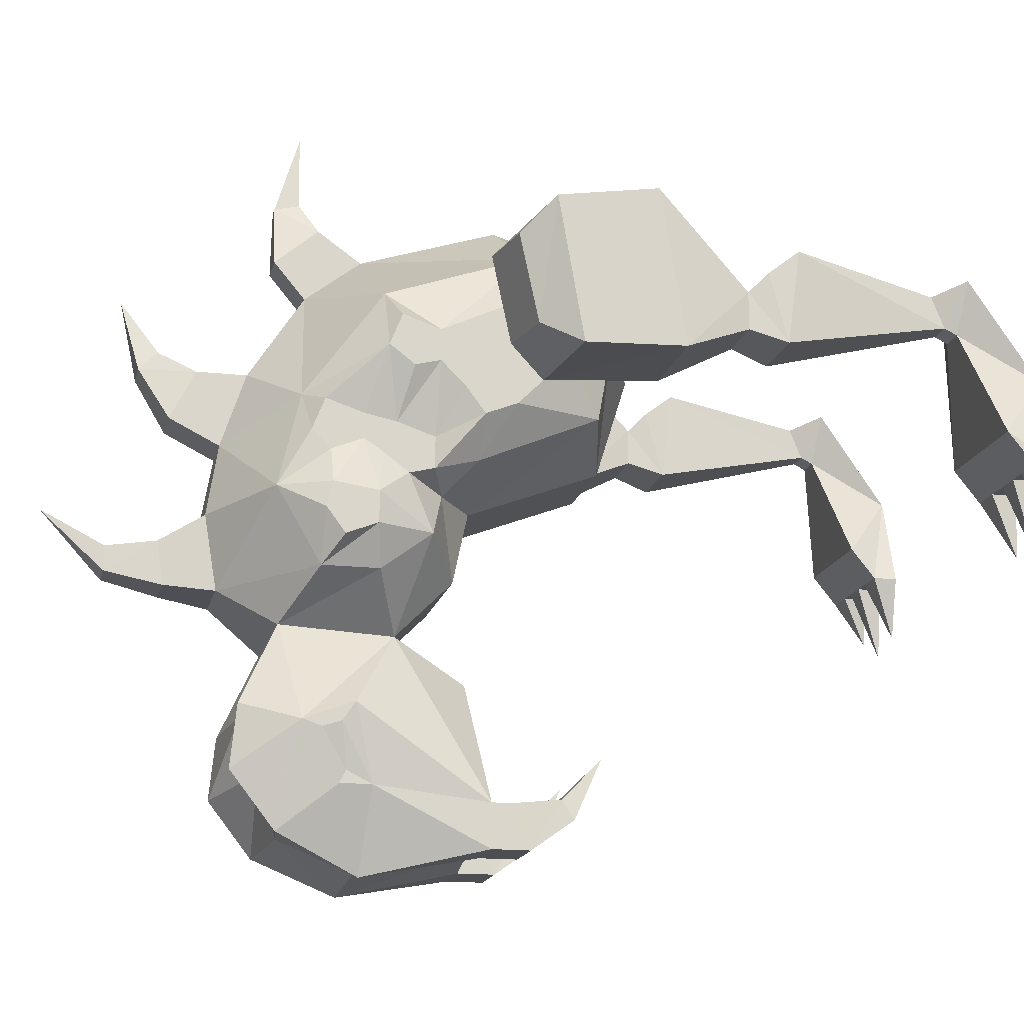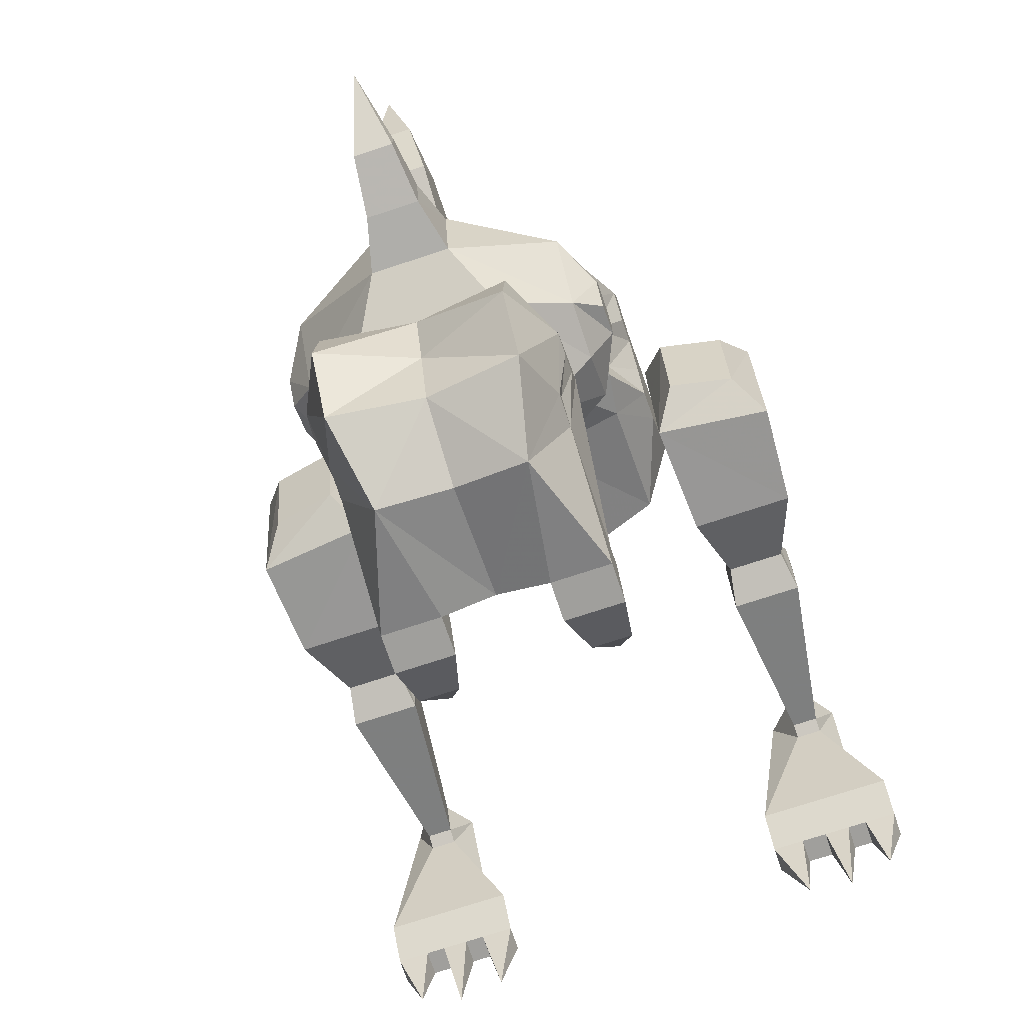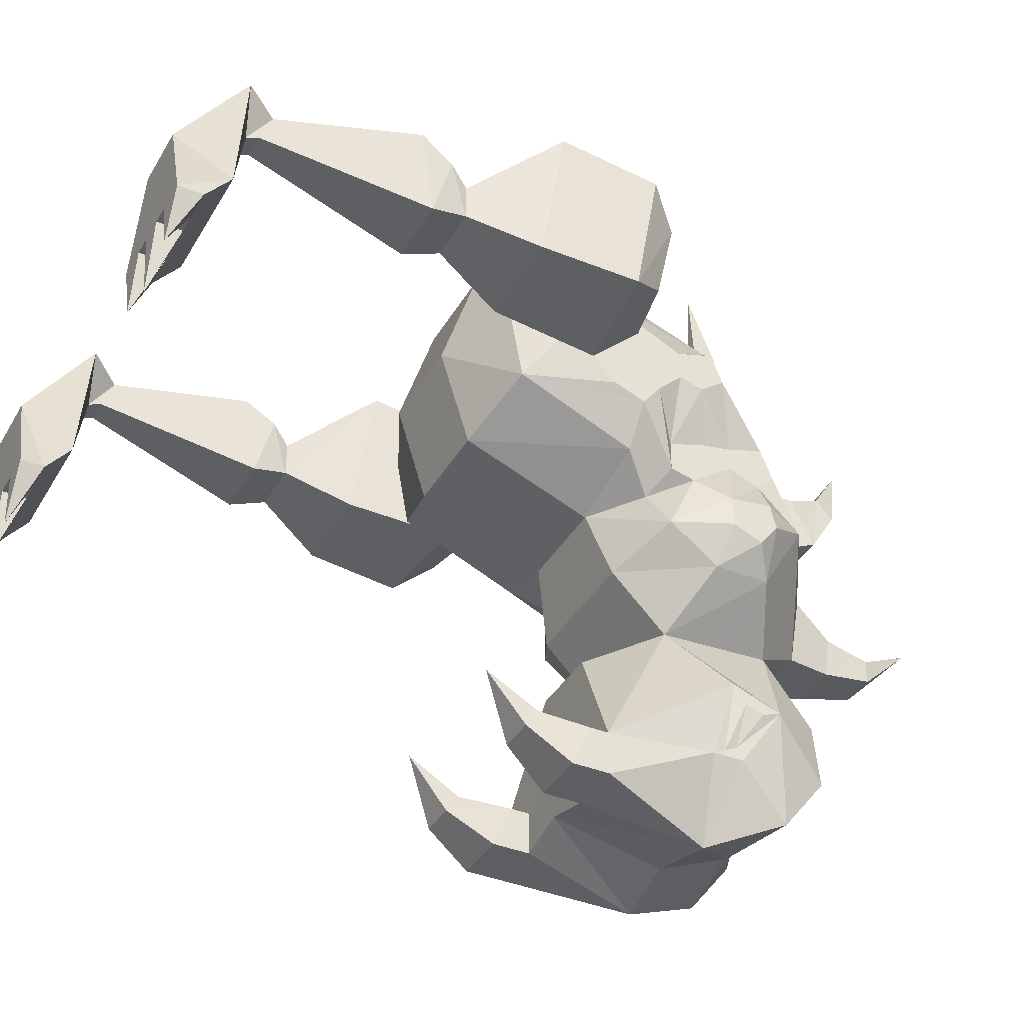
<metadata>
{"format":"obj","ext":"obj","renderer":"f3d","projection":"perspective","resolution":1024,"background":"white","views":[{"elev":-16.5,"azim":77.1,"up":"+Z"},{"elev":-71.2,"azim":18.5,"up":"+Z"},{"elev":-38.5,"azim":-117.3,"up":"+Z"}]}
</metadata>
<code>
v -0.04688 -0.6172 -0.1016
v -0.03125 -0.6797 -0.09375
v -0.03125 -0.6875 -0.03906
v -0.04688 -0.6328 -0.007812
v -0.1641 -0.5625 0
v -0.1641 -0.5078 -0.09375
v -0.08594 -0.5469 -0.1484
v 0.04688 -0.6172 -0.1016
v 0.03125 -0.6797 -0.09375
v 0.02344 -0.75 -0.07812
v -0.02344 -0.75 -0.07812
v -0.02344 -0.75 -0.04688
v 0.03125 -0.6875 -0.03906
v 0.04688 -0.6328 -0.007812
v -0.03125 -0.6172 0.08594
v -0.1328 -0.5312 0.125
v -0.1719 -0.5234 0.07031
v -0.1719 -0.5 0.04688
v -0.1953 -0.5 0
v -0.1953 -0.5078 -0.03125
v -0.1953 -0.4844 -0.0625
v -0.1641 -0.4375 -0.09375
v -0.08594 -0.4062 -0.1562
v -0.1484 -0.5234 -0.2734
v -0.1094 -0.5938 -0.25
v 0 -0.5781 -0.2422
v 0.08594 -0.5469 -0.1484
v 0.1641 -0.5078 -0.09375
v 0.1641 -0.5625 0
v 0.02344 -0.75 -0.04688
v 0 -0.8281 0
v -0.03125 -0.6797 0.1172
v -0.03125 -0.6484 0.1797
v -0.03125 -0.5859 0.1797
v -0.1641 -0.4375 0.25
v -0.2031 -0.4375 0.1719
v -0.1719 -0.5078 0.1094
v -0.1719 -0.4609 0.0625
v -0.1953 -0.4453 -0.007812
v -0.1953 -0.4453 -0.04688
v 0.03125 -0.5859 0.1797
v 0.03125 -0.6484 0.1797
v 0.03125 -0.6797 0.1172
v 0.03125 -0.6172 0.08594
v 0.1328 -0.5312 0.125
v 0.02344 -0.5156 0.2891
v -0.02344 -0.6953 0.2031
v 0.02344 -0.6953 0.2031
v 0.02344 -0.7188 0.1797
v 0.1719 -0.5234 0.07031
v 0.1719 -0.5078 0.1094
v 0.2031 -0.4375 0.1719
v 0.1641 -0.4375 0.25
v 0.02344 -0.4453 0.3438
v 0.02344 -0.5547 0.3359
v -0.02344 -0.5156 0.2891
v -0.02344 -0.4453 0.3438
v -0.1641 -0.2578 0.3125
v -0.2031 -0.2578 0.25
v -0.2031 -0.375 0.1953
v -0.2031 -0.4219 0.2109
v -0.2031 -0.4062 0.1484
v -0.1719 -0.4609 0.09375
v -0.1719 -0.4375 0.04688
v -0.1719 -0.4062 0.02344
v -0.1641 -0.375 -0.04688
v -0.02344 -0.7188 0.1797
v 0 -0.7422 0.2734
v -0.02344 -0.5547 0.3359
v -0.02344 -0.5 0.3828
v 0.0625 -0.2812 0.3828
v -0.0625 -0.2812 0.3828
v -0.1641 -0.1953 0.2969
v -0.2031 -0.2188 0.1719
v -0.2031 -0.2812 0.1484
v -0.2031 -0.3359 0.1562
v -0.2031 -0.375 0.1562
v -0.1719 -0.375 0.07031
v -0.1719 -0.4219 0.08594
v -0.1719 -0.375 0.03125
v -0.1328 -0.3594 0.007812
v -0.0625 -0.3125 0.007812
v -0.08594 -0.3359 -0.08594
v 0.08594 -0.3359 -0.08594
v 0.08594 -0.4062 -0.1562
v -0.04688 -0.3125 -0.2031
v -0.1328 -0.2969 -0.3594
v -0.1484 -0.4609 -0.25
v -0.1484 -0.4766 -0.2734
v -0.1484 -0.5 -0.2812
v -0.1328 -0.4688 -0.3281
v -0.1328 -0.4766 -0.3438
v -0.1094 -0.5469 -0.3984
v -0.1094 -0.6016 -0.3281
v 0 -0.5547 -0.3125
v 0.1094 -0.6016 -0.3281
v 0.1094 -0.5938 -0.25
v 0.1484 -0.5234 -0.2734
v 0.1641 -0.4375 -0.09375
v 0.1953 -0.4453 -0.04688
v 0.1953 -0.4844 -0.0625
v 0.1953 -0.5078 -0.03125
v 0.1953 -0.5 0
v 0.1719 -0.5 0.04688
v 0.1719 -0.4609 0.0625
v 0.1719 -0.4609 0.09375
v 0.1719 -0.4219 0.08594
v 0.2031 -0.4062 0.1484
v 0.2031 -0.4219 0.2109
v 0.2031 -0.375 0.1953
v 0.1641 -0.2578 0.3125
v 0.1641 -0.1953 0.2969
v 0.0625 -0.1562 0.3438
v -0.0625 -0.1562 0.3438
v -0.1641 -0.1562 0.1953
v -0.1641 -0.1719 0.1094
v -0.2031 -0.2812 0.1094
v -0.2031 -0.3203 0.09375
v -0.2031 -0.3438 0.125
v 0.02344 -0.5 0.3828
v 0.007812 -0.5547 0.4141
v -0.007812 -0.5234 0.4219
v 0.007812 -0.5234 0.4219
v 0 -0.5234 0.5156
v -0.007812 -0.5547 0.4141
v 0.0625 -0.1094 0.1953
v -0.0625 -0.1094 0.1953
v -0.0625 -0.1484 0.07031
v -0.1641 -0.3203 0.04688
v 0.0625 -0.1484 0.07031
v 0.0625 -0.3125 0.007812
v 0.1641 -0.1719 0.1094
v 0.1641 -0.3203 0.04688
v 0.1328 -0.3594 0.007812
v 0.1641 -0.375 -0.04688
v 0.1953 -0.4453 -0.007812
v 0.1641 -0.1562 0.1953
v 0.2031 -0.2188 0.1719
v 0.2031 -0.2812 0.1094
v 0.2031 -0.3203 0.09375
v 0.1719 -0.375 0.03125
v 0.1719 -0.4062 0.02344
v 0.1719 -0.4375 0.04688
v 0.2031 -0.2578 0.25
v 0.2031 -0.2812 0.1484
v 0.2031 -0.3359 0.1562
v 0.2031 -0.3438 0.125
v 0.1719 -0.375 0.07031
v 0.2031 -0.375 0.1562
v 0.25 0.2188 0.2578
v 0.2188 0.2578 0.2734
v 0.25 0.25 0.2109
v 0.25 0.2344 0.2188
v 0.2344 0.03906 0.2891
v 0.2812 0.2188 0.2578
v 0.3047 0.2578 0.2734
v 0.3047 0.3438 0.1484
v 0.2188 0.3438 0.1484
v 0.1797 0.2812 0.07031
v 0.2812 0.25 0.2109
v 0.2812 0.2344 0.2188
v 0.3125 0.02344 0.1719
v 0.2266 0.02344 0.1719
v 0.2266 0 0.2578
v 0.3125 0.03906 0.2891
v 0.3438 0.2812 0.07031
v 0.3438 0.3438 0.03125
v 0.3047 0.3438 0.03125
v 0.2812 0.3438 0.03125
v 0.25 0.3438 0.03125
v 0.2188 0.3438 0.03125
v 0.1797 0.3438 0.03125
v 0.1797 0.3125 0.03125
v 0.2188 0.3125 0.03125
v 0.25 0.3125 0.03125
v 0.2812 0.3125 0.03125
v 0.3125 0 0.2578
v 0.3047 -0.02344 0.2344
v 0.3047 -0.02344 0.1875
v 0.2344 -0.02344 0.1875
v 0.2344 -0.02344 0.2344
v 0.2109 -0.1406 0.3438
v 0.3359 -0.1406 0.3438
v 0.3359 -0.1094 0.1484
v 0.2109 -0.1094 0.1484
v 0.3438 -0.2656 0.3203
v 0.3125 -0.3047 0.2812
v 0.3125 -0.2812 0.1719
v 0.3438 -0.2344 0.1406
v 0.2031 -0.2812 0.3203
v 0.2344 -0.3203 0.2812
v 0.2344 -0.2969 0.1719
v 0.2031 -0.25 0.1406
v -0.3047 0.2578 0.2734
v -0.3047 0.3438 0.1484
v -0.3438 0.2812 0.07031
v -0.2812 0.25 0.2109
v -0.2812 0.2188 0.2578
v -0.2266 0.2578 0.2734
v -0.2266 0.3438 0.1484
v -0.2812 0.3438 0.03125
v -0.3047 0.3438 0.03125
v -0.3438 0.3438 0.03125
v -0.3438 0.3125 0.03125
v -0.3047 0.3125 0.03125
v -0.2812 0.3125 0.03125
v -0.1875 0.2812 0.07031
v -0.25 0.25 0.2109
v -0.25 0.2344 0.2188
v -0.2812 0.2344 0.2188
v -0.3125 0.03906 0.2891
v -0.2344 0.03906 0.2891
v -0.25 0.2188 0.2578
v -0.1875 0.3125 0.03125
v -0.1875 0.3438 0.03125
v -0.2266 0.3438 0.03125
v -0.25 0.3438 0.03125
v -0.2656 0.3438 -0.0625
v -0.3203 0.3438 -0.03125
v -0.2266 0.02344 0.1719
v -0.3125 0.02344 0.1719
v -0.3125 0 0.2578
v -0.2344 -0.02344 0.1875
v -0.3047 -0.02344 0.1875
v -0.3047 -0.02344 0.2344
v -0.2266 0 0.2578
v -0.2344 -0.02344 0.2344
v -0.2109 -0.1094 0.1484
v -0.3359 -0.1094 0.1484
v -0.3359 -0.1406 0.3438
v -0.2109 -0.1406 0.3438
v -0.2031 -0.25 0.1406
v -0.3438 -0.2344 0.1406
v -0.3438 -0.2656 0.3203
v -0.2031 -0.2812 0.3203
v -0.2344 -0.3203 0.2812
v -0.2344 -0.2969 0.1719
v -0.3125 -0.2812 0.1719
v -0.3125 -0.3047 0.2812
v -0.2266 0.3125 0.03125
v -0.25 0.3125 0.03125
v -0.2109 0.3438 -0.04688
v 0.3438 0.3125 0.03125
v 0.3203 0.3438 -0.03125
v 0.3047 0.3125 0.03125
v 0.2656 0.3438 -0.0625
v 0.2109 0.3438 -0.04688
v 0.0625 -0.2969 -0.4141
v 0.0625 -0.2969 -0.3594
v 0.0625 -0.2734 -0.3594
v 0.0625 -0.25 -0.4141
v 0.1328 -0.2969 -0.4141
v 0.08594 -0.4453 -0.4453
v 0 -0.2969 -0.3984
v -0.0625 -0.2969 -0.3594
v 0.04688 -0.3125 -0.2031
v 0.1328 -0.2969 -0.3594
v 0.1328 -0.2734 -0.3594
v 0.125 -0.2109 -0.3516
v 0.07812 -0.2109 -0.3516
v 0.07812 -0.1953 -0.375
v 0.1328 -0.25 -0.4141
v 0.1328 -0.4375 -0.3438
v 0.1328 -0.4766 -0.3438
v 0.1094 -0.5469 -0.3984
v 0 -0.5312 -0.3906
v 0 -0.4375 -0.4297
v -0.08594 -0.4453 -0.4453
v -0.0625 -0.2969 -0.4141
v -0.0625 -0.25 -0.4141
v -0.0625 -0.2734 -0.3594
v 0.1016 -0.1562 -0.2969
v 0.125 -0.1953 -0.375
v -0.1328 -0.2969 -0.4141
v -0.1328 -0.2734 -0.3594
v -0.1328 -0.25 -0.4141
v -0.1328 -0.4375 -0.3438
v -0.1328 -0.4531 -0.3359
v -0.125 -0.2109 -0.3516
v -0.125 -0.1953 -0.375
v -0.1016 -0.1562 -0.2969
v -0.07812 -0.1953 -0.375
v -0.07812 -0.2109 -0.3516
v 0.1328 -0.4688 -0.3281
v 0.1328 -0.4531 -0.3359
v 0.1484 -0.4766 -0.2734
v 0.1484 -0.5 -0.2812
v 0.1484 -0.4609 -0.25
f 1 2 3
f 1 3 4
f 1 8 9
f 1 9 2
f 3 13 14
f 3 14 4
f 8 14 9
f 9 14 13
f 15 32 33
f 15 33 34
f 41 42 43
f 41 43 44
f 41 34 33
f 41 33 42
f 43 32 15
f 43 15 44
f 46 54 55
f 46 55 56
f 56 69 70
f 56 70 57
f 57 70 54
f 54 120 55
f 55 69 56
f 54 70 120
f 1 4 5
f 1 5 6
f 4 14 15
f 4 15 16
f 4 16 5
f 5 16 17
f 5 17 18
f 5 18 19
f 5 19 20
f 5 20 6
f 6 20 21
f 7 24 25
f 7 25 26
f 7 26 27
f 8 28 29
f 8 29 14
f 15 34 16
f 16 34 35
f 16 35 36
f 16 36 37
f 16 37 17
f 18 38 39
f 18 39 19
f 41 44 45
f 41 45 46
f 41 46 34
f 44 15 14
f 44 14 29
f 44 29 45
f 45 29 50
f 45 50 51
f 45 51 52
f 45 52 53
f 45 53 46
f 46 53 54
f 46 56 34
f 34 56 35
f 35 56 57
f 35 57 58
f 35 58 59
f 35 59 60
f 35 60 61
f 35 61 36
f 36 62 63
f 36 63 37
f 38 63 64
f 38 64 39
f 39 64 65
f 57 54 71
f 57 71 72
f 57 72 58
f 59 74 75
f 59 75 60
f 60 75 76
f 60 76 77
f 62 77 78
f 62 78 79
f 62 79 63
f 63 79 64
f 24 92 93
f 24 93 94
f 24 94 25
f 25 94 26
f 26 94 95
f 26 95 96
f 26 96 97
f 26 97 27
f 27 97 98
f 28 101 102
f 28 102 29
f 29 102 103
f 29 103 104
f 29 104 50
f 51 106 52
f 52 106 107
f 52 107 108
f 52 109 53
f 53 109 110
f 53 110 111
f 53 111 54
f 54 111 71
f 74 117 75
f 76 119 77
f 77 119 78
f 78 119 80
f 118 80 119
f 136 142 143
f 136 143 105
f 136 105 103
f 138 144 145
f 138 145 139
f 140 147 148
f 140 148 141
f 105 143 107
f 105 107 106
f 105 104 103
f 149 148 147
f 149 147 110
f 149 108 107
f 149 107 148
f 110 147 146
f 110 146 144
f 110 144 111
f 146 145 144
f 162 177 178
f 162 178 179
f 162 179 163
f 163 179 180
f 163 180 164
f 164 180 181
f 164 181 177
f 177 181 178
f 221 220 223
f 221 223 224
f 221 224 222
f 222 224 225
f 222 225 226
f 220 226 227
f 220 227 223
f 225 227 226
f 248 252 253
f 248 253 254
f 252 257 263
f 252 263 253
f 253 263 264
f 253 264 265
f 253 265 266
f 253 266 267
f 253 267 254
f 254 267 268
f 254 268 269
f 274 269 268
f 274 268 277
f 274 277 87
f 264 98 265
f 265 98 96
f 265 96 95
f 265 95 266
f 266 95 93
f 266 93 268
f 266 268 267
f 98 97 96
f 92 277 268
f 92 268 93
f 93 95 94
f 1 6 7
f 1 7 8
f 6 21 22
f 7 23 24
f 7 27 8
f 8 27 28
f 39 65 66
f 39 66 40
f 40 66 22
f 40 22 21
f 58 72 73
f 58 73 59
f 59 73 74
f 65 80 81
f 65 81 66
f 23 86 87
f 23 87 88
f 23 88 24
f 27 98 85
f 28 99 100
f 28 100 101
f 71 111 112
f 73 115 74
f 74 115 116
f 74 116 117
f 116 129 118
f 116 118 117
f 129 81 118
f 118 81 80
f 99 135 100
f 100 135 136
f 132 137 138
f 132 138 139
f 132 139 133
f 133 139 140
f 133 140 141
f 133 141 134
f 134 141 142
f 134 142 135
f 135 142 136
f 137 112 144
f 137 144 138
f 111 144 112
f 178 181 182
f 178 182 183
f 178 183 184
f 178 184 179
f 179 184 180
f 180 184 185
f 180 185 182
f 180 182 181
f 186 187 188
f 186 188 189
f 186 189 183
f 186 183 190
f 186 190 191
f 186 191 187
f 187 191 192
f 187 192 188
f 188 192 193
f 188 193 189
f 189 193 184
f 189 184 183
f 193 192 191
f 193 191 190
f 193 190 185
f 193 185 184
f 223 227 228
f 223 228 224
f 224 228 229
f 224 229 230
f 224 230 225
f 225 230 227
f 228 231 232
f 228 232 229
f 229 232 233
f 229 233 234
f 229 234 230
f 230 234 235
f 230 235 231
f 230 231 227
f 227 231 228
f 235 236 237
f 235 237 232
f 235 232 231
f 233 238 239
f 233 239 234
f 234 239 235
f 235 239 236
f 236 239 238
f 236 238 237
f 237 238 233
f 237 233 232
f 190 182 185
f 182 190 183
f 87 277 88
f 257 288 263
f 288 257 85
f 288 85 98
f 85 257 256
f 2 9 10
f 2 10 11
f 2 11 12
f 2 12 3
f 3 12 13
f 9 13 10
f 10 13 30
f 12 30 13
f 42 33 47
f 42 47 48
f 42 48 49
f 42 49 43
f 43 49 32
f 49 67 32
f 32 67 47
f 32 47 33
f 55 120 121
f 55 121 69
f 120 70 122
f 120 122 123
f 120 123 121
f 121 125 69
f 69 125 122
f 69 122 70
f 6 22 23
f 6 23 7
f 17 37 18
f 18 37 38
f 19 39 40
f 19 40 21
f 19 21 20
f 36 61 62
f 37 63 38
f 60 77 61
f 61 77 62
f 64 79 65
f 65 79 80
f 66 81 82
f 66 82 83
f 66 83 22
f 22 83 23
f 23 85 86
f 27 85 99
f 27 99 28
f 50 104 105
f 50 105 106
f 50 106 51
f 52 108 109
f 71 112 113
f 71 113 72
f 72 113 114
f 72 114 73
f 73 114 115
f 75 117 76
f 76 117 118
f 76 118 119
f 78 80 79
f 114 127 115
f 115 127 116
f 116 127 128
f 116 128 129
f 128 82 129
f 129 82 81
f 131 130 132
f 131 132 133
f 131 133 134
f 131 134 84
f 84 134 135
f 84 135 85
f 85 135 99
f 100 136 102
f 100 102 101
f 130 126 137
f 130 137 132
f 136 103 102
f 126 113 112
f 126 112 137
f 139 145 140
f 140 145 146
f 140 146 147
f 141 148 143
f 141 143 142
f 149 110 109
f 149 109 108
f 148 107 143
f 249 255 86
f 249 86 256
f 249 256 257
f 255 87 86
f 85 256 86
f 10 30 31
f 10 31 11
f 11 31 12
f 12 31 30
f 68 67 49
f 68 49 48
f 68 48 47
f 68 47 67
f 121 123 124
f 121 124 125
f 123 122 124
f 124 122 125
f 23 83 84
f 23 84 85
f 114 113 126
f 114 126 127
f 127 126 130
f 127 130 128
f 128 130 82
f 82 131 84
f 82 84 83
f 82 130 131
f 24 88 89
f 24 89 90
f 24 90 91
f 24 91 92
f 248 254 249
f 249 254 255
f 254 269 255
f 88 277 278
f 88 278 89
f 277 92 91
f 277 91 278
f 284 287 264
f 284 264 285
f 285 264 263
f 285 263 286
f 286 263 288
f 286 288 287
f 287 288 98
f 287 98 264
f 150 151 152
f 150 152 153
f 150 153 154
f 150 154 155
f 150 155 156
f 150 156 151
f 152 160 161
f 152 161 153
f 153 161 162
f 153 162 163
f 153 163 154
f 154 163 164
f 154 164 165
f 154 165 155
f 155 165 161
f 155 161 156
f 156 161 160
f 165 162 161
f 162 165 177
f 164 177 165
f 194 197 198
f 194 198 199
f 197 208 209
f 197 209 210
f 197 210 198
f 198 210 211
f 198 211 212
f 198 212 213
f 198 213 199
f 199 213 209
f 199 209 208
f 212 220 209
f 212 209 213
f 221 222 211
f 221 211 210
f 221 210 220
f 222 226 212
f 222 212 211
f 220 210 209
f 220 212 226
f 151 156 157
f 151 157 158
f 151 158 159
f 151 159 152
f 152 159 160
f 156 160 157
f 157 160 166
f 157 166 167
f 157 167 168
f 157 168 169
f 157 169 158
f 158 169 170
f 158 170 171
f 158 171 172
f 158 172 173
f 158 173 159
f 159 173 174
f 159 174 175
f 159 175 176
f 159 176 166
f 159 166 160
f 194 195 196
f 194 196 197
f 194 199 200
f 194 200 195
f 195 200 201
f 195 201 202
f 195 202 203
f 195 203 196
f 196 203 204
f 196 204 205
f 196 205 206
f 196 206 207
f 196 207 208
f 196 208 197
f 199 208 200
f 200 208 207
f 200 207 214
f 200 214 215
f 200 215 216
f 200 216 217
f 200 217 201
f 201 206 205
f 201 205 202
f 216 240 241
f 216 241 217
f 206 241 207
f 207 241 240
f 207 240 214
f 166 243 167
f 168 245 176
f 168 176 169
f 170 175 174
f 170 174 171
f 166 245 243
f 176 245 166
f 201 217 218
f 201 218 206
f 202 205 219
f 202 219 203
f 203 219 204
f 204 219 205
f 217 241 218
f 218 241 206
f 214 240 242
f 214 242 215
f 215 242 216
f 216 242 240
f 167 243 244
f 167 244 168
f 168 244 245
f 169 176 246
f 169 246 170
f 170 246 175
f 171 174 247
f 171 247 172
f 172 247 173
f 173 247 174
f 243 245 244
f 246 176 175
f 250 258 259
f 250 259 260
f 250 260 261
f 250 261 251
f 251 261 262
f 261 273 262
f 262 273 259
f 262 259 258
f 275 279 280
f 275 280 276
f 276 280 270
f 280 282 270
f 270 282 283
f 270 283 271
f 271 283 275
f 283 279 275
f 248 249 250
f 248 250 251
f 248 251 252
f 249 257 258
f 249 258 250
f 251 262 252
f 252 262 257
f 255 269 270
f 255 270 271
f 255 271 87
f 262 258 257
f 274 87 275
f 274 275 276
f 274 276 269
f 276 270 269
f 271 275 87
f 260 272 261
f 261 272 273
f 273 272 259
f 259 272 260
f 279 281 280
f 280 281 282
f 282 281 283
f 283 281 279
f 89 278 91
f 89 91 90
f 284 285 286
f 284 286 287

</code>
